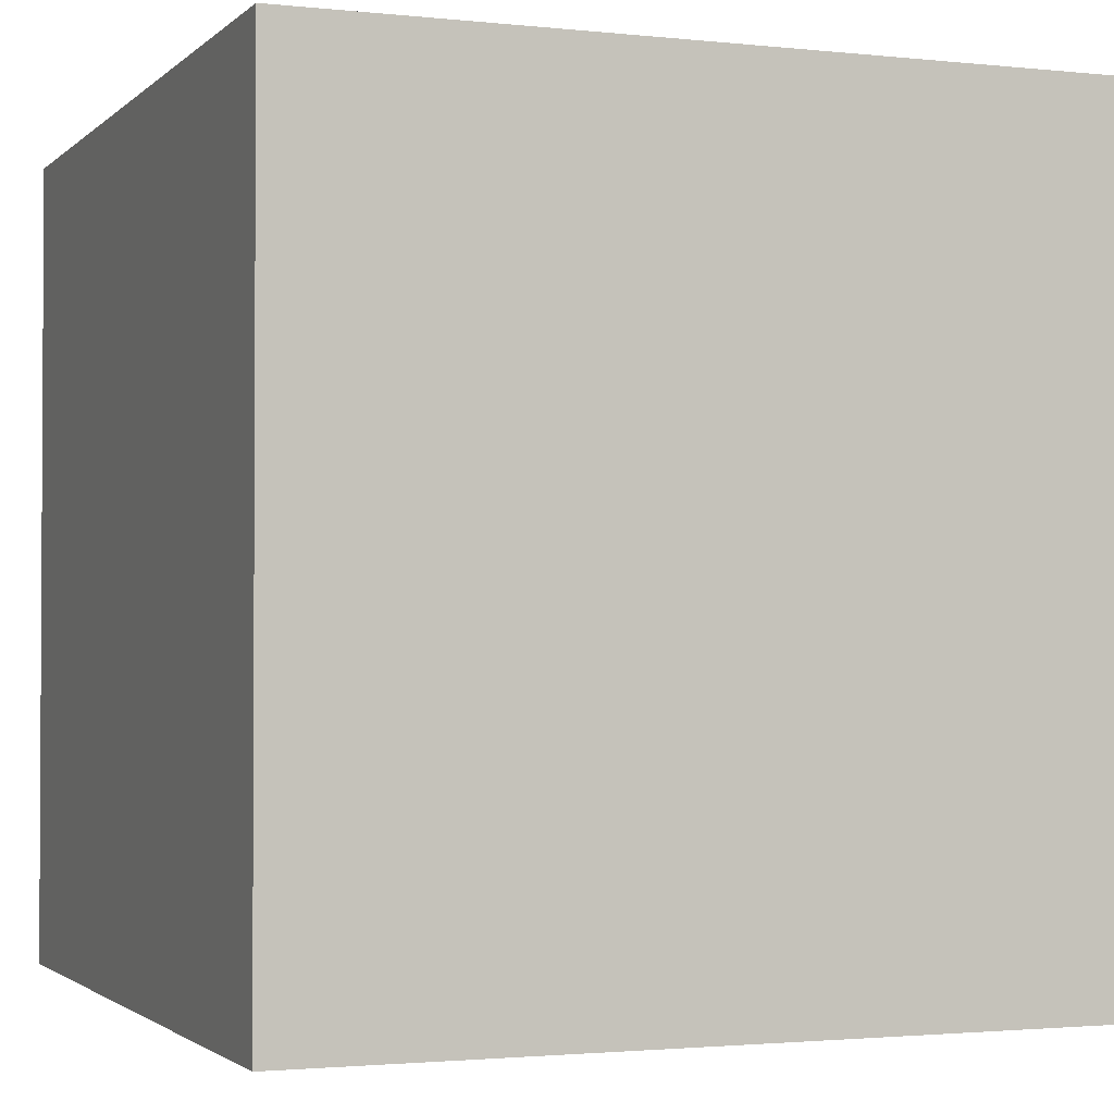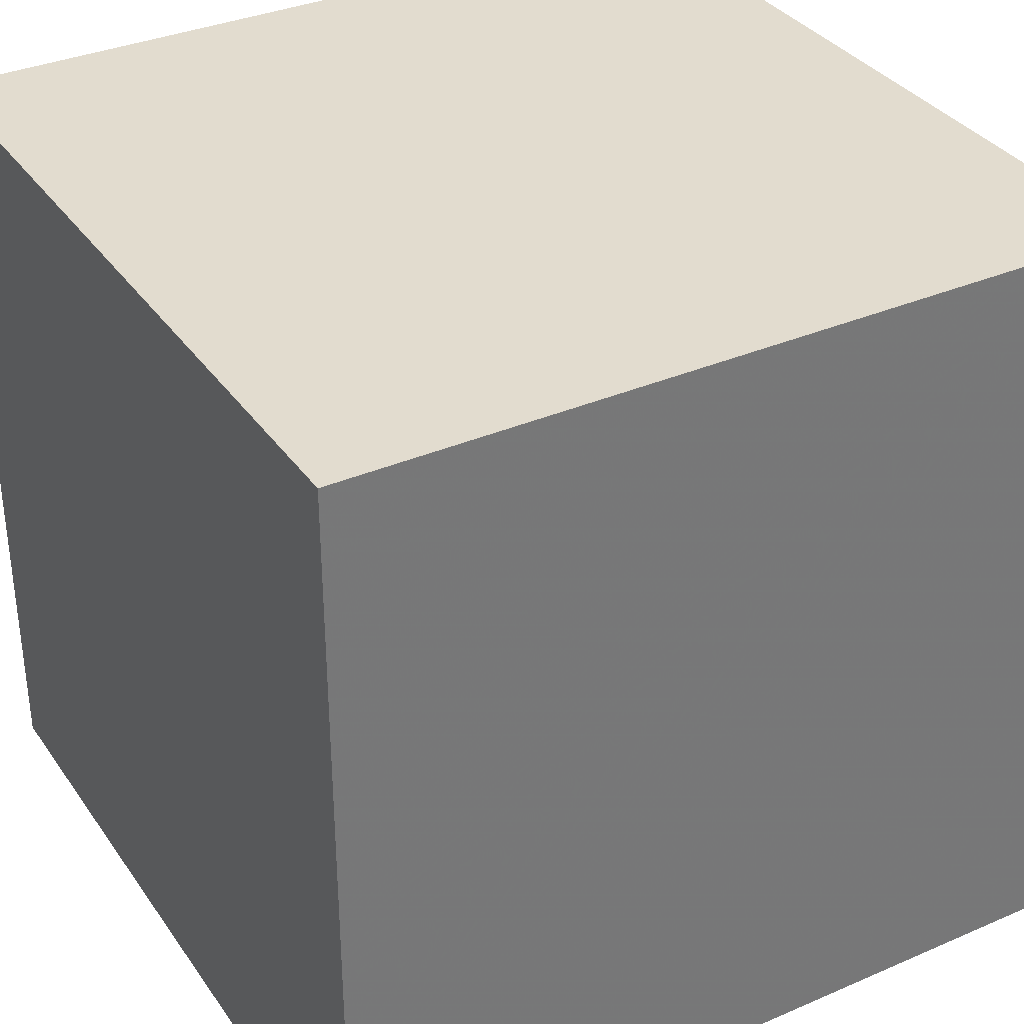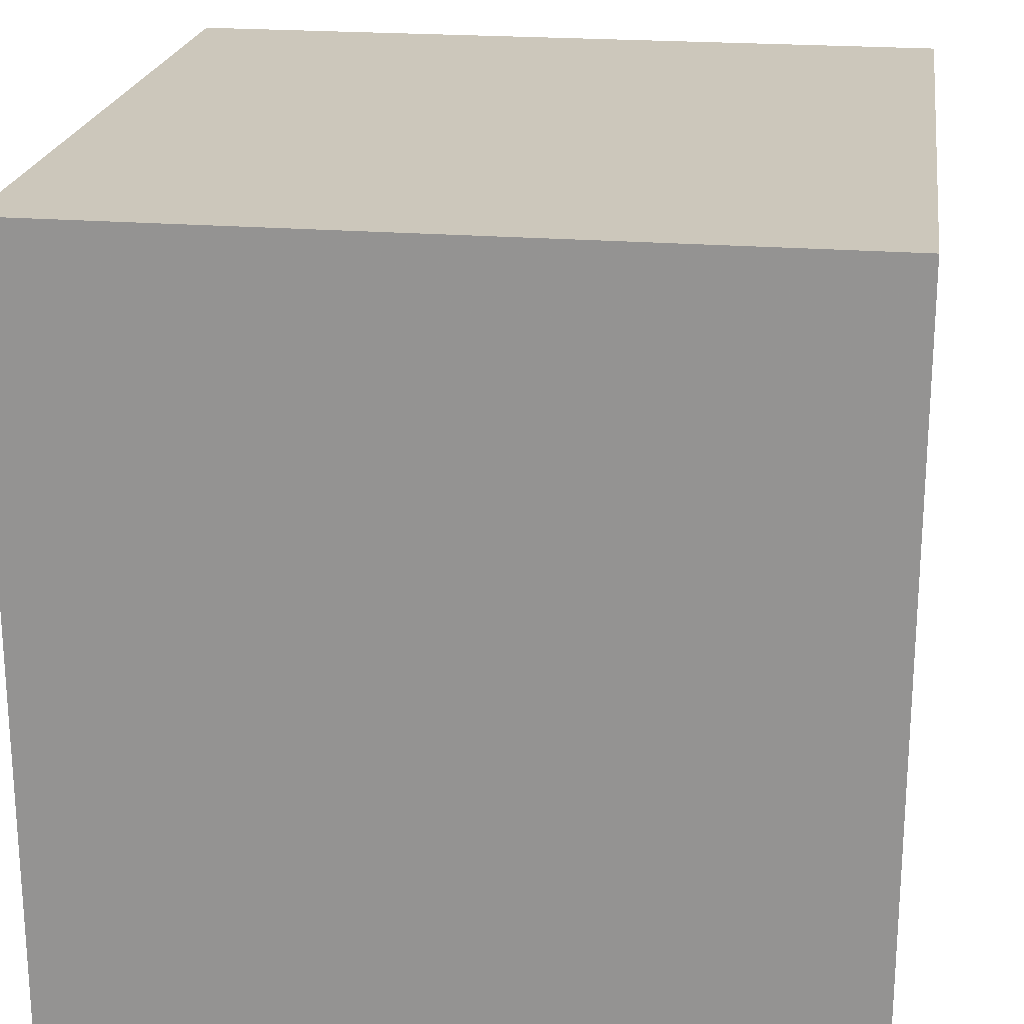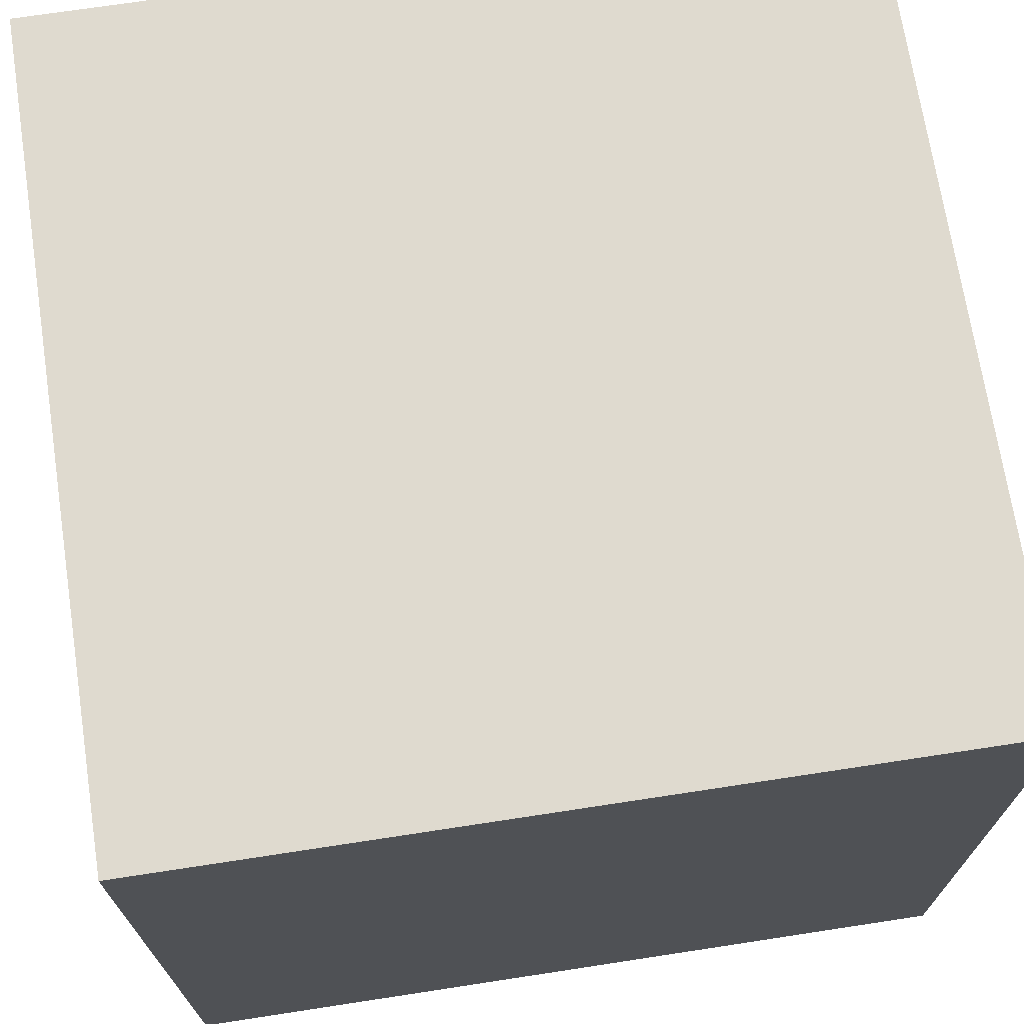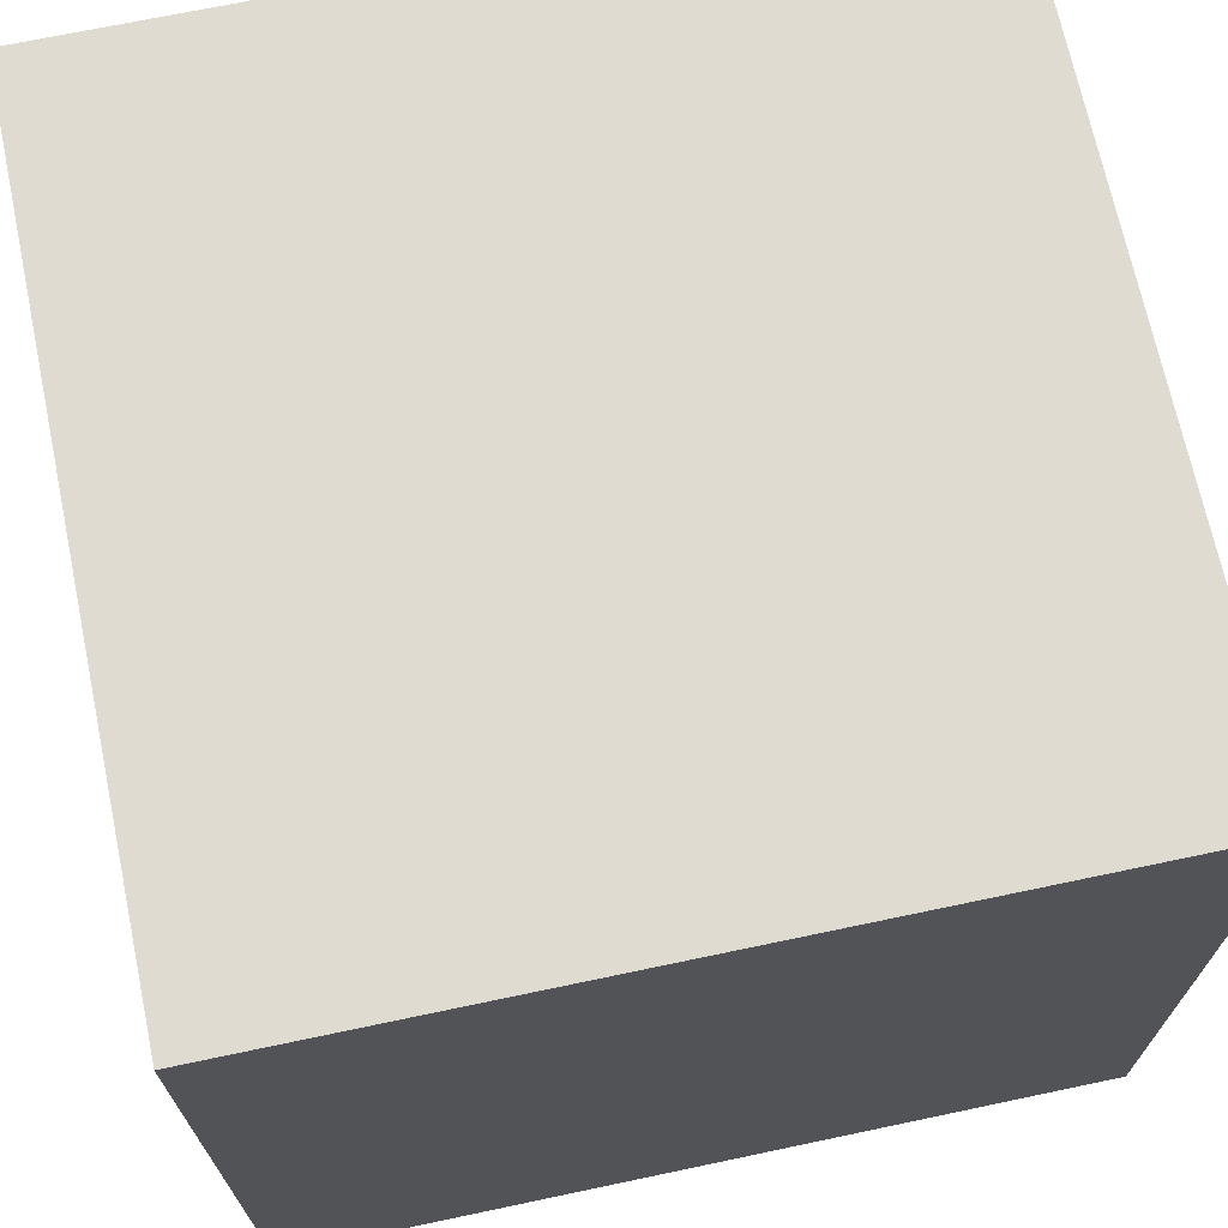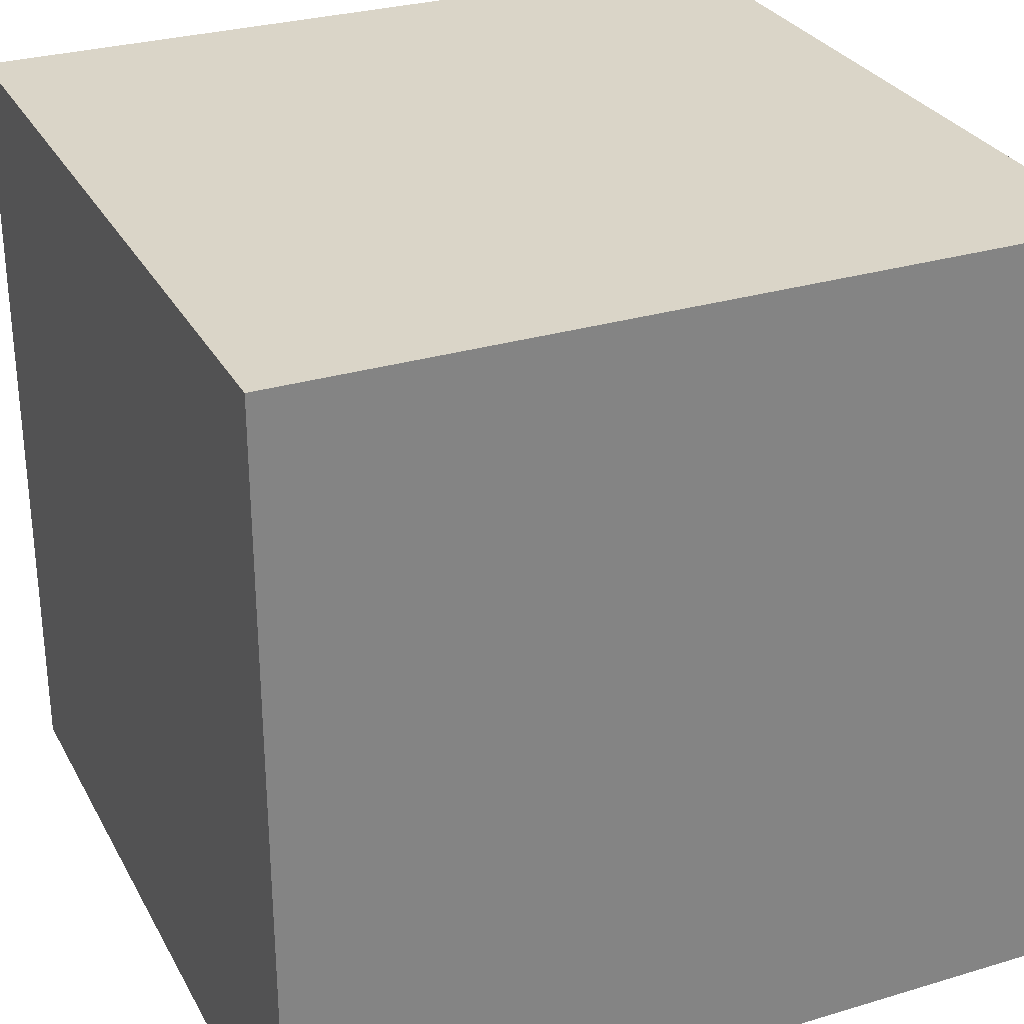
<metadata>
{"format":"obj","ext":"obj","renderer":"f3d","projection":"perspective","resolution":1024,"background":"white","views":[{"elev":-1.9,"azim":68.6,"up":"+Y"},{"elev":34.7,"azim":-30.0,"up":"+Z"},{"elev":21.6,"azim":-81.9,"up":"+Z"},{"elev":70.8,"azim":-98.7,"up":"+Y"},{"elev":69.8,"azim":-11.9,"up":"+Z"},{"elev":29.3,"azim":66.1,"up":"+Z"}]}
</metadata>
<code>
v -0.5 0.5 0.5
v -0.5 -0.5 0.5
v 0.5 -0.5 0.5
v 0.5 0.5 0.5
v -0.5 0.5 -0.5
v -0.5 -0.5 -0.5
v 0.5 -0.5 -0.5
v 0.5 0.5 -0.5
f 1 2 3 4
f 8 7 6 5
f 5 6 2 1
f 4 3 7 8
f 5 1 4 8
f 2 6 7 3
o mamene
v -0.25 0.25 0.25
v -0.25 -0.25 0.25
v 0.25 -0.25 0.25
v 0.25 0.25 0.25
v -0.25 0.25 -0.25
v -0.25 -0.25 -0.25
v 0.25 -0.25 -0.25
v 0.25 0.25 -0.25
f 1 2 3 4
f 8 7 6 5
f 5 6 2 1
f 4 3 7 8
f 5 1 4 8
f 2 6 7 3
o mameneLASALE
v -0.25 0.25 0.25
v -0.25 -0.25 0.25
v 0.25 -0.25 0.25
v 0.25 0.25 0.25
v -0.25 0.25 -0.25
v -0.25 -0.25 -0.25
v 0.25 -0.25 -0.25
v 0.25 0.25 -0.25
f 1 2 3 4
f 8 7 6 5
f 5 6 2 1
f 4 3 7 8
f 5 1 4 8
f 4 4 7 4

</code>
